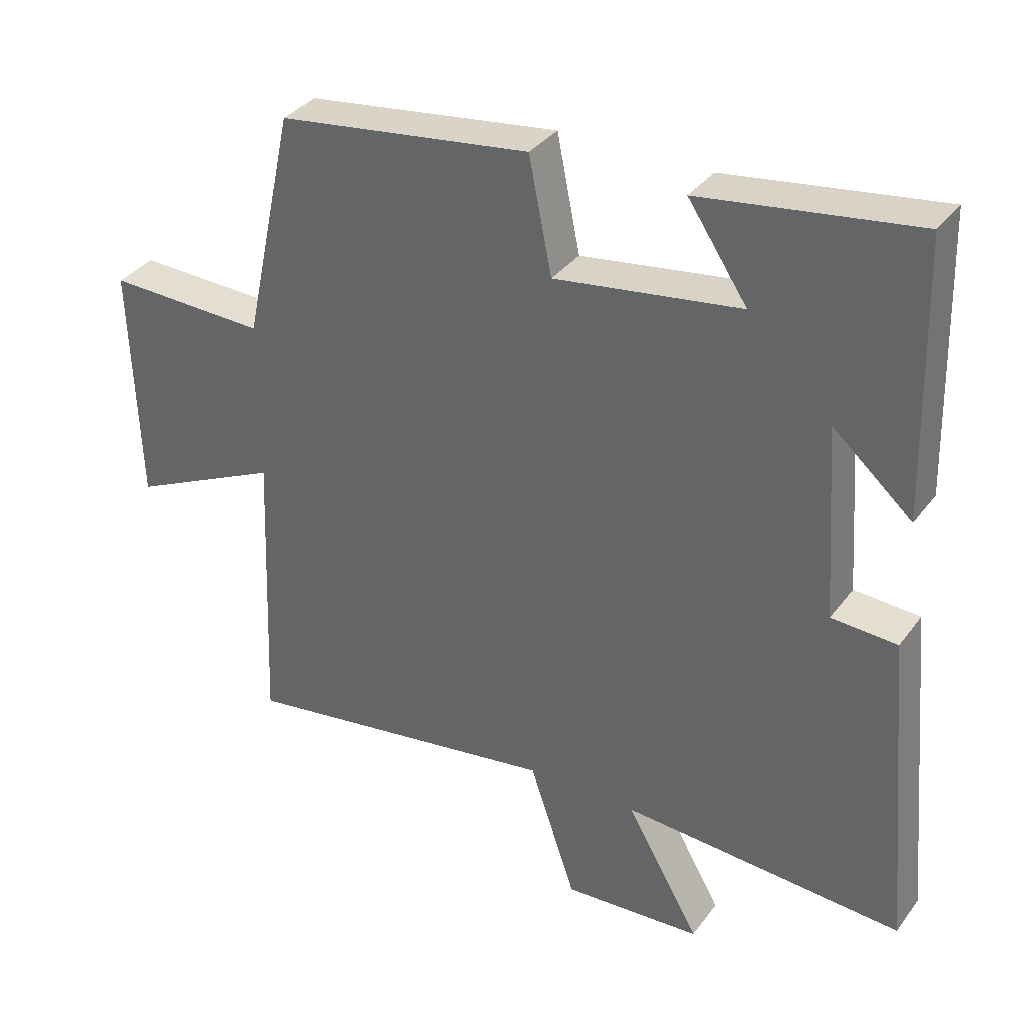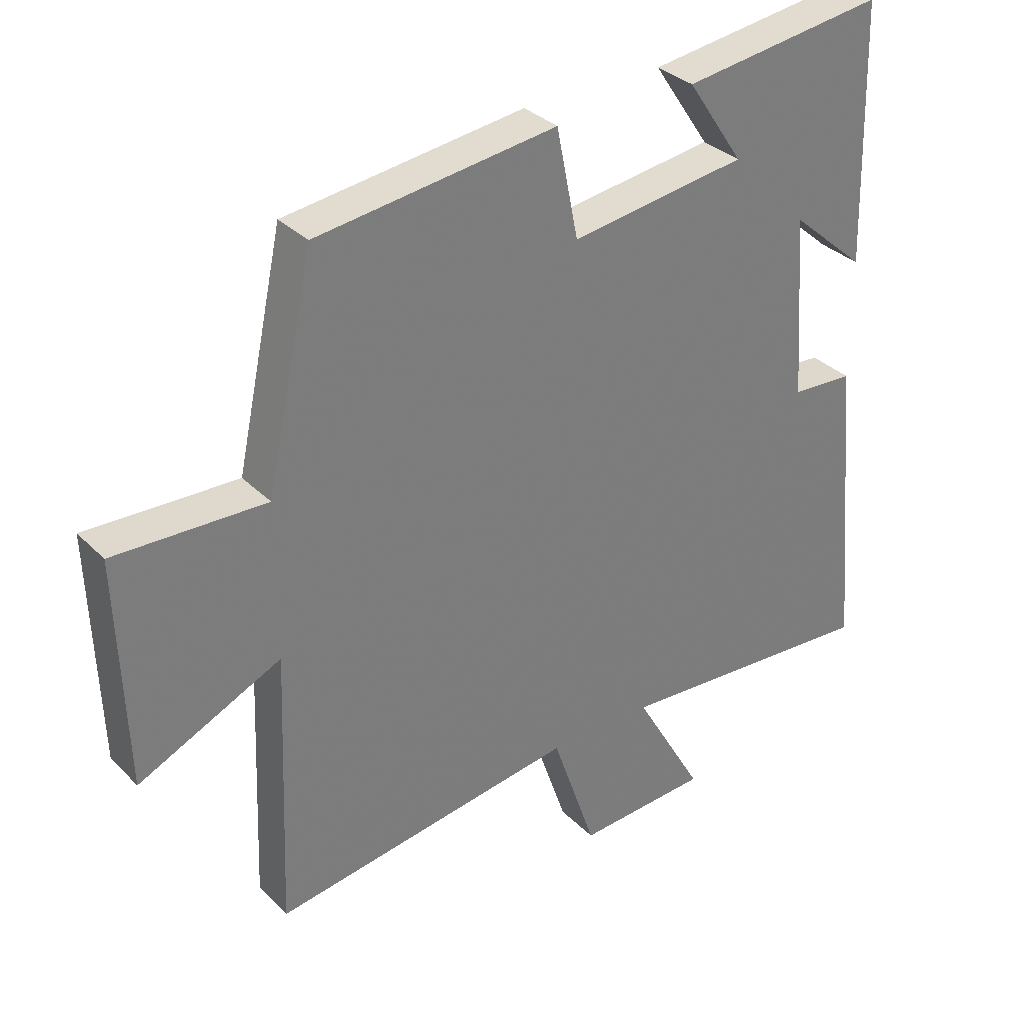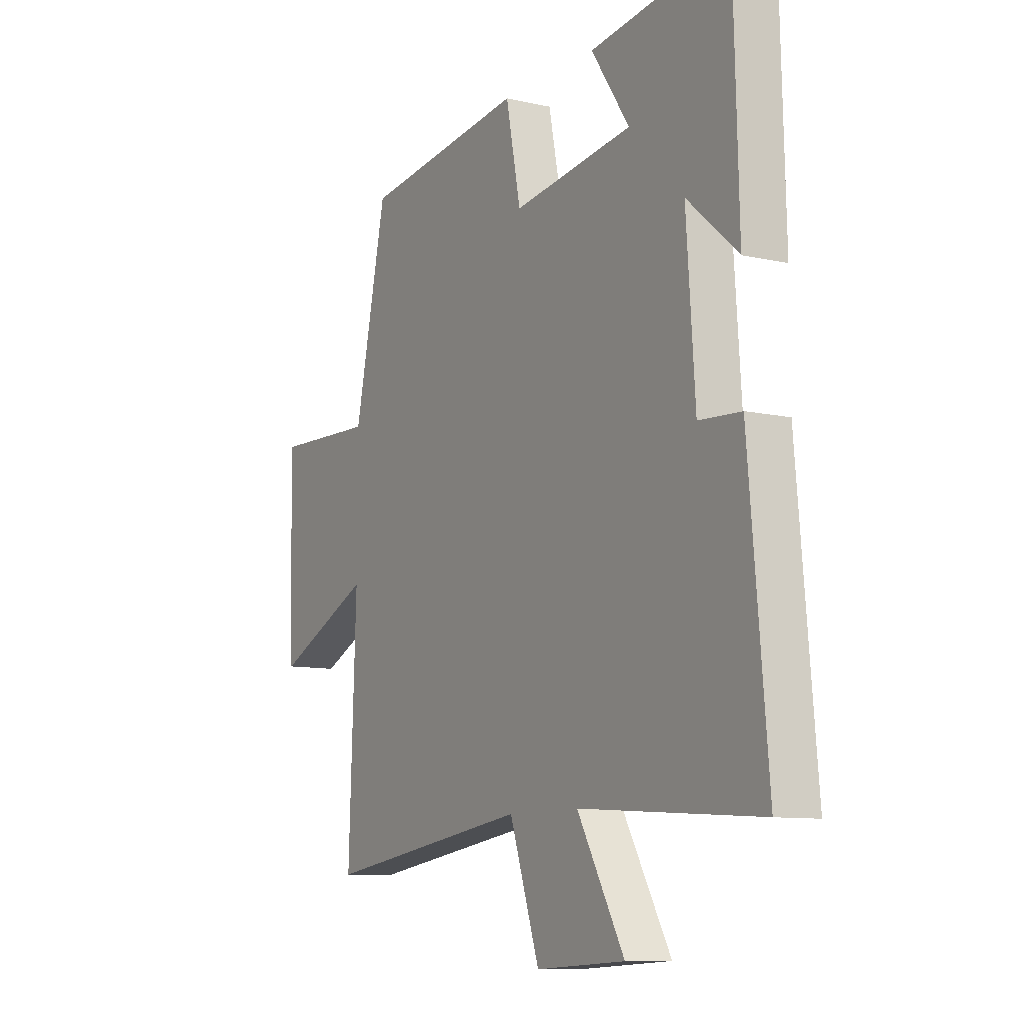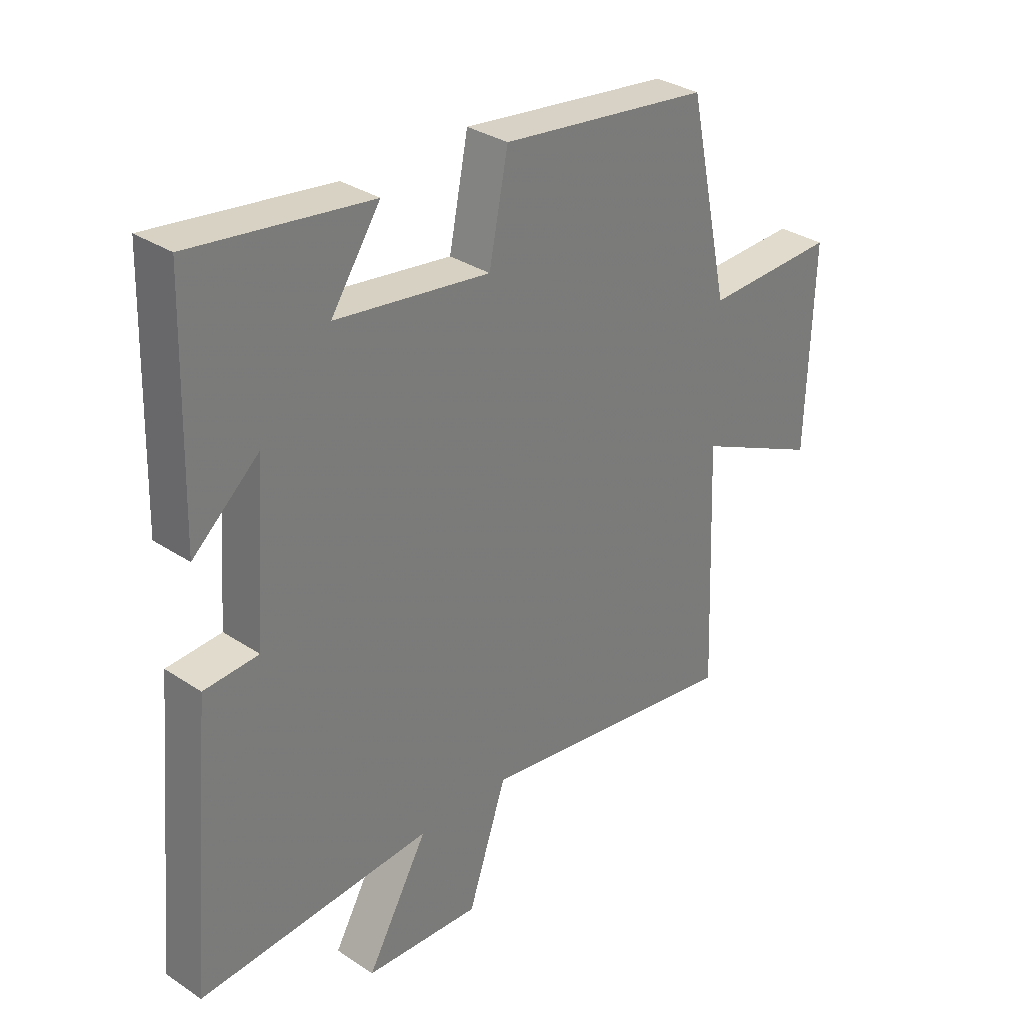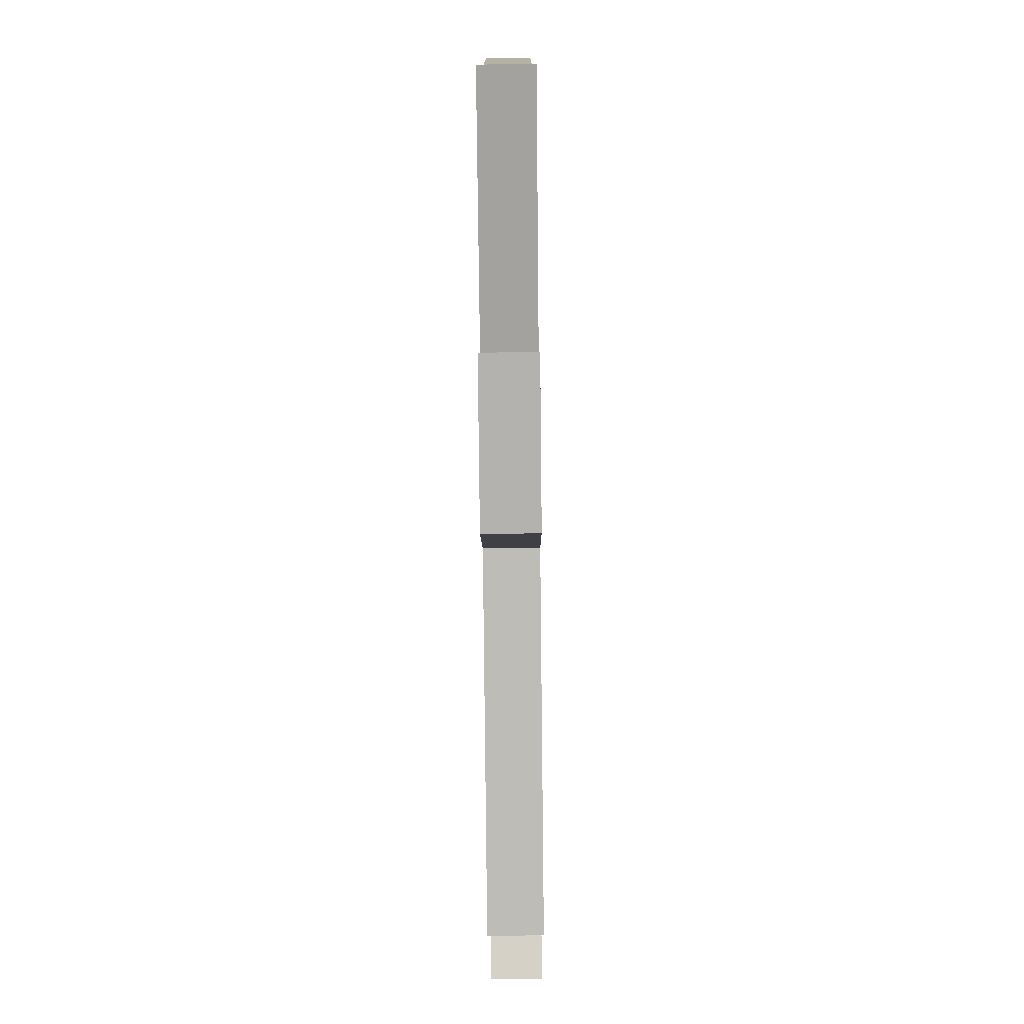
<metadata>
{"format":"obj","ext":"obj","renderer":"f3d","projection":"perspective","resolution":1024,"background":"white","views":[{"elev":34.8,"azim":-148.7,"up":"+Z"},{"elev":32.8,"azim":143.3,"up":"+Z"},{"elev":-9.7,"azim":-120.6,"up":"+Z"},{"elev":32.2,"azim":-47.1,"up":"+Z"},{"elev":-76.4,"azim":-89.4,"up":"+Z"}]}
</metadata>
<code>
v 0.426 0.07 0.452
v 0.5 0.07 0.109
v 0.736 0.07 0.117
v 0.724 0.07 -0.239
v 0.5 0.07 -0.135
v 0.517 0.07 -0.57
v 0.04 0.07 -0.5
v -0.029 0.07 -0.703
v -0.235 0.07 -0.691
v -0.126 0.07 -0.5
v -0.543 0.07 -0.528
v -0.5 0.07 -0.05
v -0.403 0.07 -0.044
v -0.383 0.07 0.242
v -0.5 0.07 0.14
v -0.489 0.07 0.543
v -0.171 0.07 0.5
v -0.259 0.07 0.369
v 0.017 0.07 0.331
v 0.051 0.07 0.5
v 0.426 0 0.452
v 0.5 0 0.109
v 0.736 0 0.117
v 0.724 0 -0.239
v 0.5 0 -0.135
v 0.517 0 -0.57
v 0.04 0 -0.5
v -0.029 0 -0.703
v -0.235 0 -0.691
v -0.126 0 -0.5
v -0.543 0 -0.528
v -0.5 0 -0.05
v -0.403 0 -0.044
v -0.383 0 0.242
v -0.5 0 0.14
v -0.489 0 0.543
v -0.171 0 0.5
v -0.259 0 0.369
v 0.017 0 0.331
v 0.051 0 0.5
f 19 20 1 2
f 18 19 2
f 15 16 17 18
f 14 15 18
f 13 14 18 2
f 10 11 12 13
f 10 13 2 3
f 7 8 9 10
f 7 10 3
f 5 6 7
f 5 7 3
f 3 4 5
f 22 21 40 39
f 22 39 38
f 38 37 36 35
f 38 35 34
f 22 38 34 33
f 33 32 31 30
f 23 22 33 30
f 30 29 28 27
f 23 30 27
f 27 26 25
f 23 27 25
f 25 24 23
f 1 21 22 2
f 2 22 23 3
f 3 23 24 4
f 4 24 25 5
f 5 25 26 6
f 6 26 27 7
f 7 27 28 8
f 8 28 29 9
f 9 29 30 10
f 10 30 31 11
f 11 31 32 12
f 12 32 33 13
f 13 33 34 14
f 14 34 35 15
f 15 35 36 16
f 16 36 37 17
f 17 37 38 18
f 18 38 39 19
f 19 39 40 20
f 20 40 21 1

</code>
